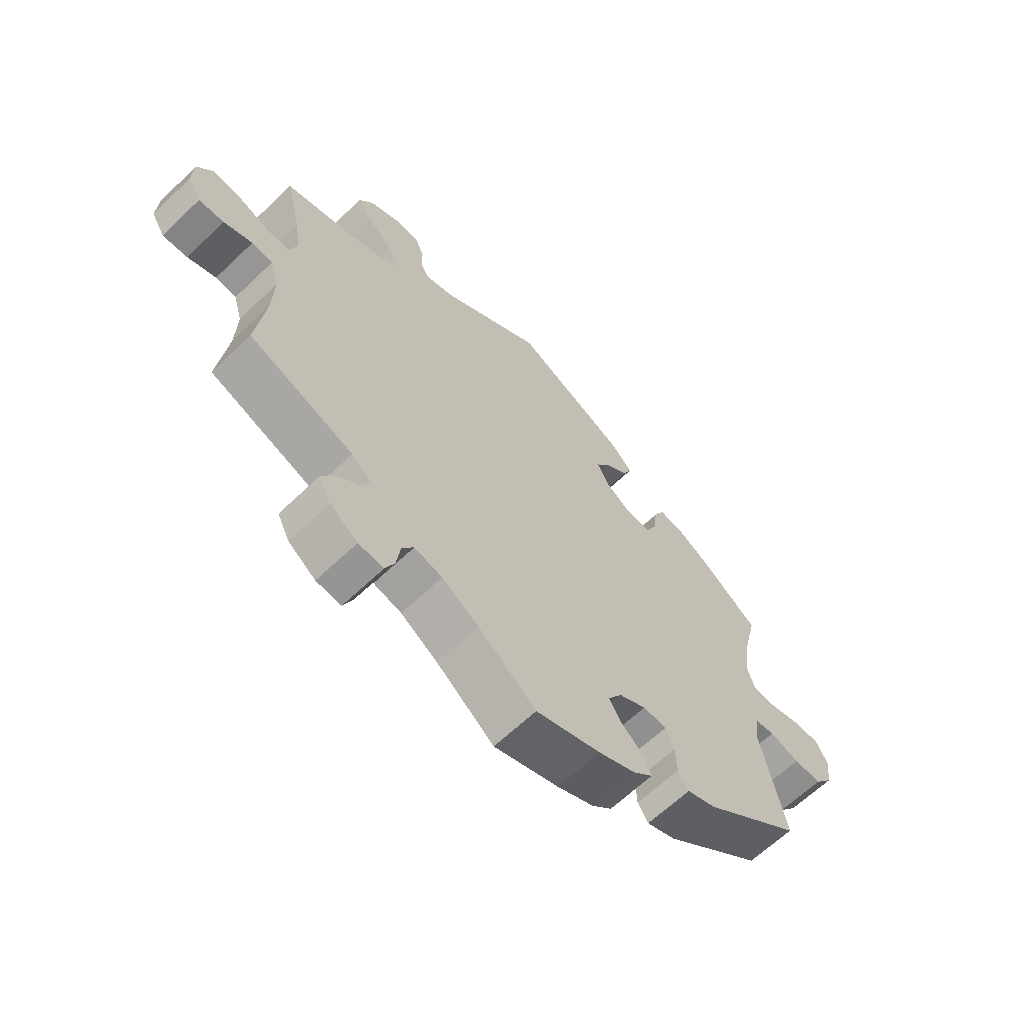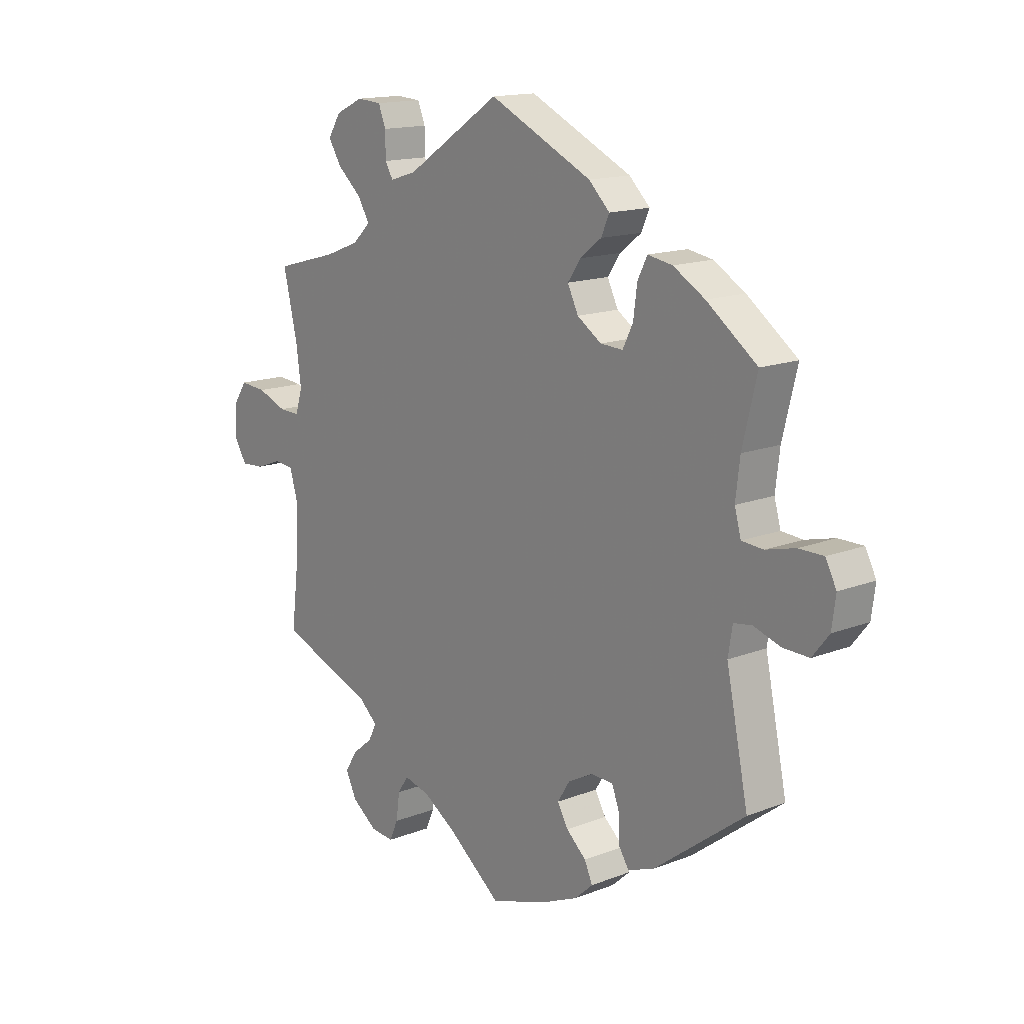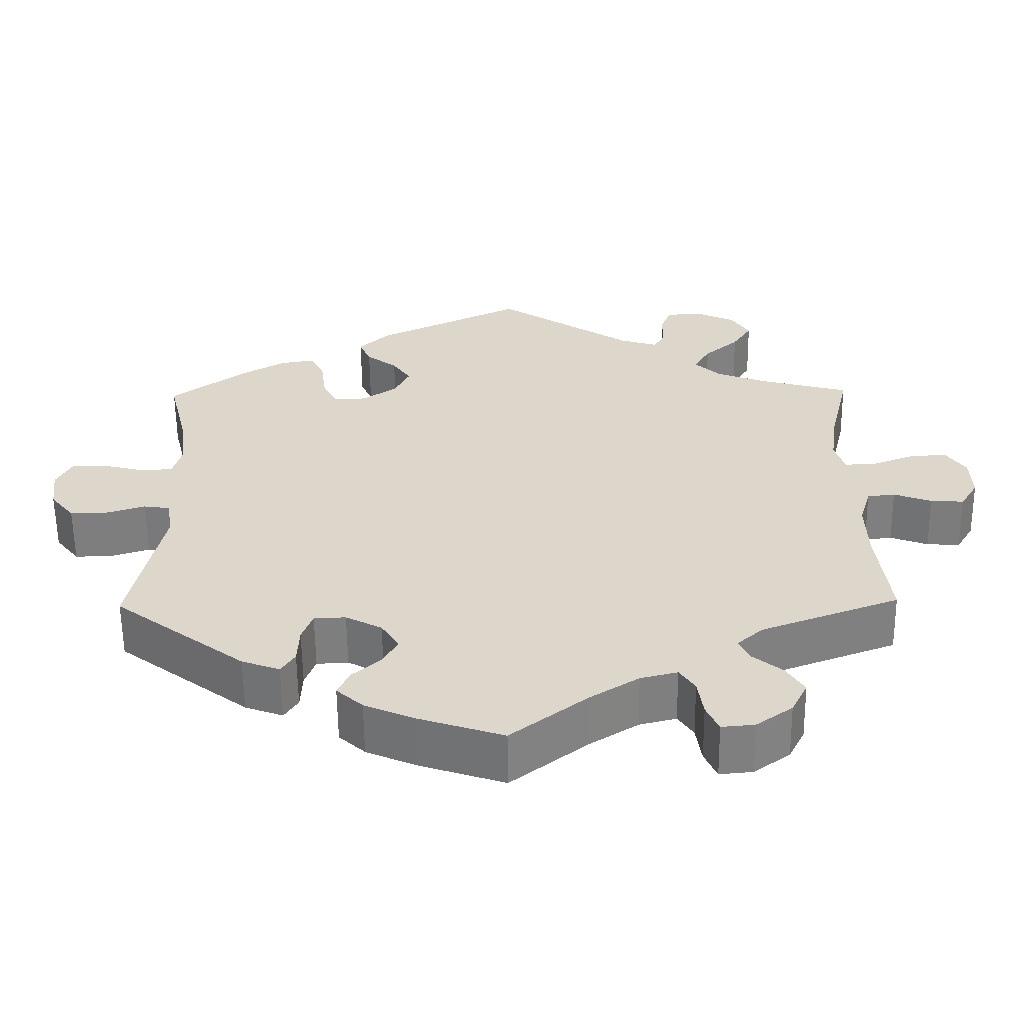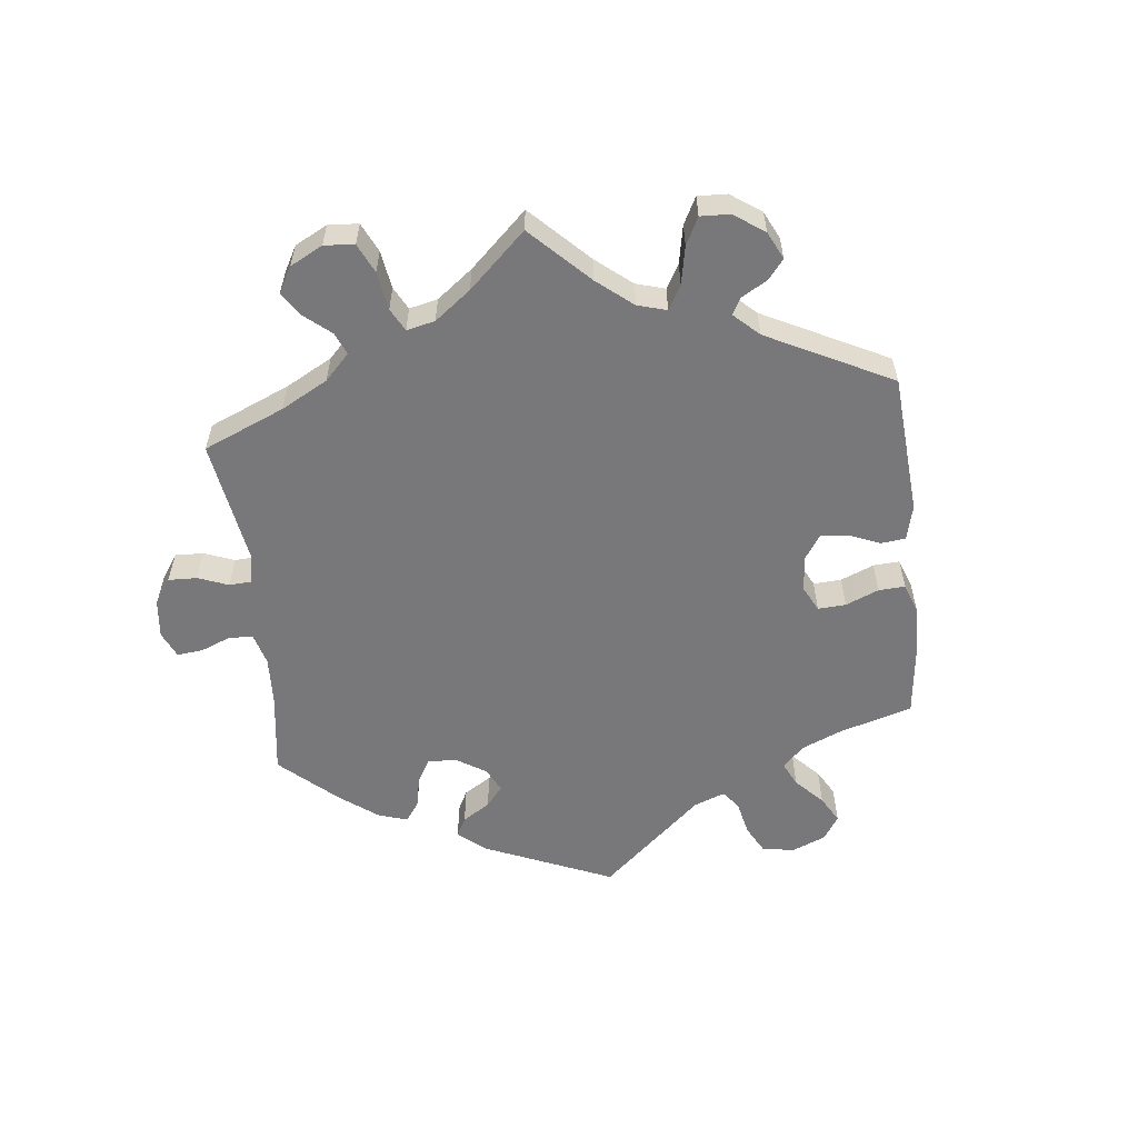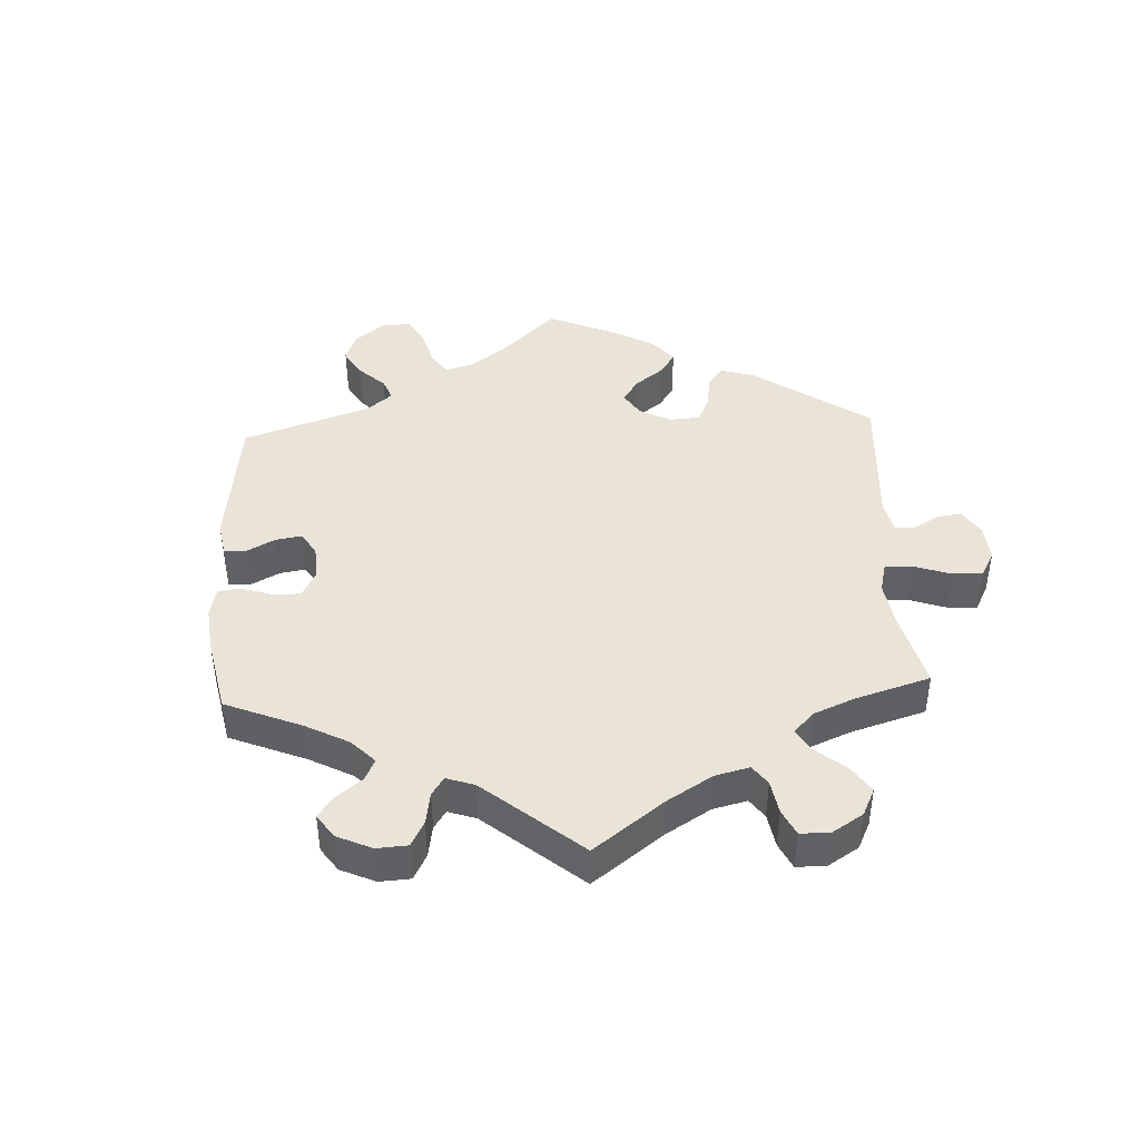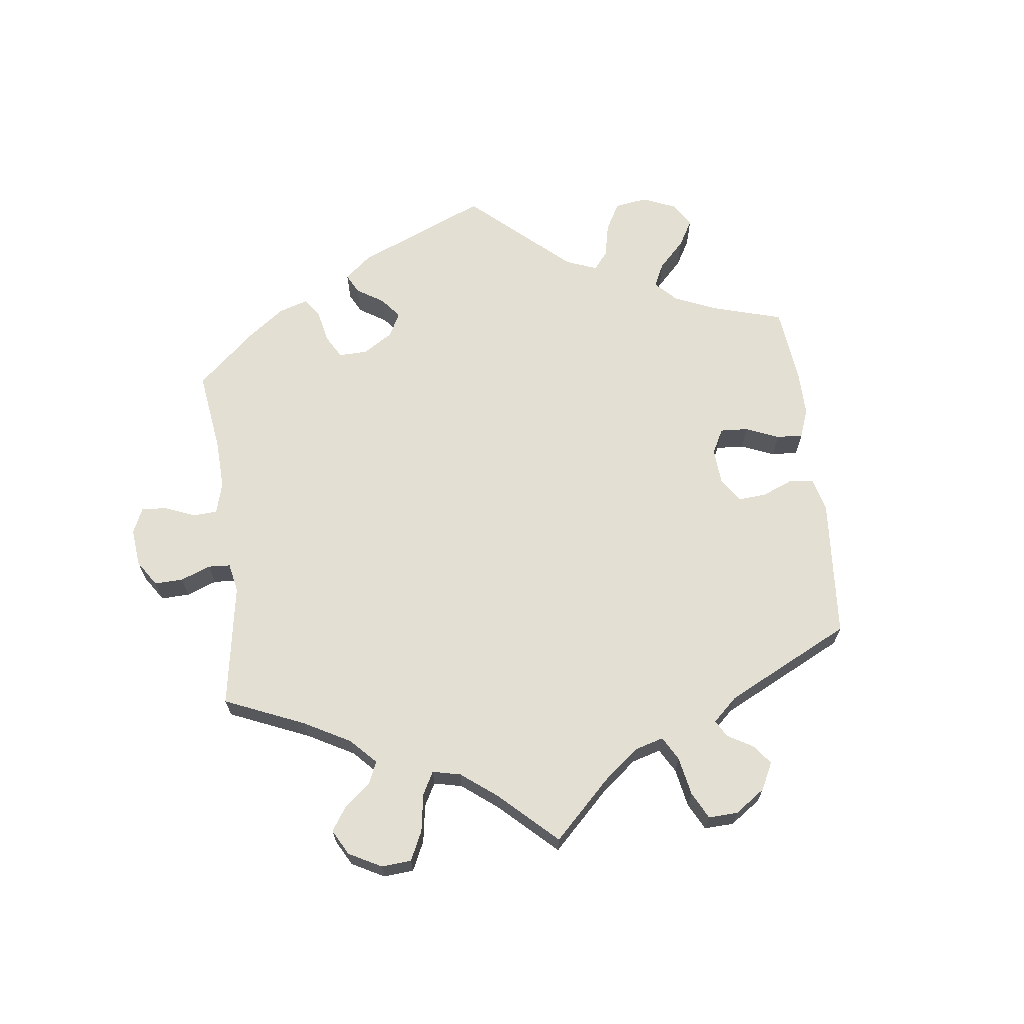
<metadata>
{"format":"obj","ext":"obj","renderer":"f3d","projection":"perspective","resolution":1024,"background":"white","views":[{"elev":-64.0,"azim":-46.0,"up":"+Z"},{"elev":15.0,"azim":50.2,"up":"+Z"},{"elev":-59.3,"azim":-179.4,"up":"+Z"},{"elev":-57.5,"azim":-53.7,"up":"+Y"},{"elev":43.5,"azim":-122.9,"up":"+Y"},{"elev":67.0,"azim":-67.1,"up":"+Y"}]}
</metadata>
<code>
v 0.474 0.07 0.179
v 0.466 0.07 0.112
v 0.478 0.07 0.069
v 0.518 0.07 0.066
v 0.573 0.07 0.08
v 0.619 0.07 0.08
v 0.639 0.07 0.041
v 0.632 0.07 -0.013
v 0.601 0.07 -0.052
v 0.553 0.07 -0.051
v 0.502 0.07 -0.035
v 0.468 0.07 -0.04
v 0.46 0.07 -0.09
v 0.501 0.07 -0.288
v 0.331 0.07 -0.417
v 0.282 0.07 -0.435
v 0.264 0.07 -0.407
v 0.262 0.07 -0.358
v 0.248 0.07 -0.321
v 0.207 0.07 -0.319
v 0.16 0.07 -0.344
v 0.137 0.07 -0.381
v 0.157 0.07 -0.416
v 0.194 0.07 -0.449
v 0.209 0.07 -0.482
v 0.175 0.07 -0.513
v 0.111 0.07 -0.541
v 0 0.07 -0.578
v -0.099 0.07 -0.501
v -0.162 0.07 -0.461
v -0.21 0.07 -0.449
v -0.23 0.07 -0.479
v -0.237 0.07 -0.528
v -0.253 0.07 -0.564
v -0.296 0.07 -0.56
v -0.343 0.07 -0.526
v -0.364 0.07 -0.484
v -0.341 0.07 -0.447
v -0.303 0.07 -0.416
v -0.288 0.07 -0.386
v -0.322 0.07 -0.356
v -0.501 0.07 -0.289
v -0.485 0.07 -0.157
v -0.483 0.07 -0.077
v -0.498 0.07 -0.025
v -0.534 0.07 -0.021
v -0.583 0.07 -0.039
v -0.626 0.07 -0.042
v -0.649 0.07 -0.004
v -0.647 0.07 0.052
v -0.621 0.07 0.09
v -0.572 0.07 0.086
v -0.517 0.07 0.065
v -0.478 0.07 0.064
v -0.465 0.07 0.106
v -0.474 0.07 0.174
v -0.501 0.07 0.289
v -0.384 0.07 0.321
v -0.319 0.07 0.346
v -0.286 0.07 0.378
v -0.307 0.07 0.414
v -0.352 0.07 0.453
v -0.377 0.07 0.492
v -0.353 0.07 0.53
v -0.302 0.07 0.554
v -0.256 0.07 0.551
v -0.242 0.07 0.516
v -0.242 0.07 0.471
v -0.227 0.07 0.446
v -0.178 0.07 0.461
v -0.001 0.07 0.578
v 0.191 0.07 0.486
v 0.23 0.07 0.448
v 0.215 0.07 0.414
v 0.175 0.07 0.383
v 0.151 0.07 0.348
v 0.171 0.07 0.307
v 0.216 0.07 0.277
v 0.258 0.07 0.275
v 0.277 0.07 0.313
v 0.284 0.07 0.367
v 0.302 0.07 0.403
v 0.348 0.07 0.395
v 0.407 0.07 0.36
v 0.501 0.07 0.29
v 0.474 0 0.179
v 0.466 0 0.112
v 0.478 0 0.069
v 0.518 0 0.066
v 0.573 0 0.08
v 0.619 0 0.08
v 0.639 0 0.041
v 0.632 0 -0.013
v 0.601 0 -0.052
v 0.553 0 -0.051
v 0.502 0 -0.035
v 0.468 0 -0.04
v 0.46 0 -0.09
v 0.501 0 -0.288
v 0.331 0 -0.417
v 0.282 0 -0.435
v 0.264 0 -0.407
v 0.262 0 -0.358
v 0.248 0 -0.321
v 0.207 0 -0.319
v 0.16 0 -0.344
v 0.137 0 -0.381
v 0.157 0 -0.416
v 0.194 0 -0.449
v 0.209 0 -0.482
v 0.175 0 -0.513
v 0.111 0 -0.541
v 0 0 -0.578
v -0.099 0 -0.501
v -0.162 0 -0.461
v -0.21 0 -0.449
v -0.23 0 -0.479
v -0.237 0 -0.528
v -0.253 0 -0.564
v -0.296 0 -0.56
v -0.343 0 -0.526
v -0.364 0 -0.484
v -0.341 0 -0.447
v -0.303 0 -0.416
v -0.288 0 -0.386
v -0.322 0 -0.356
v -0.501 0 -0.289
v -0.485 0 -0.157
v -0.483 0 -0.077
v -0.498 0 -0.025
v -0.534 0 -0.021
v -0.583 0 -0.039
v -0.626 0 -0.042
v -0.649 0 -0.004
v -0.647 0 0.052
v -0.621 0 0.09
v -0.572 0 0.086
v -0.517 0 0.065
v -0.478 0 0.064
v -0.465 0 0.106
v -0.474 0 0.174
v -0.501 0 0.289
v -0.384 0 0.321
v -0.319 0 0.346
v -0.286 0 0.378
v -0.307 0 0.414
v -0.352 0 0.453
v -0.377 0 0.492
v -0.353 0 0.53
v -0.302 0 0.554
v -0.256 0 0.551
v -0.242 0 0.516
v -0.242 0 0.471
v -0.227 0 0.446
v -0.178 0 0.461
v -0.001 0 0.578
v 0.191 0 0.486
v 0.23 0 0.448
v 0.215 0 0.414
v 0.175 0 0.383
v 0.151 0 0.348
v 0.171 0 0.307
v 0.216 0 0.277
v 0.258 0 0.275
v 0.277 0 0.313
v 0.284 0 0.367
v 0.302 0 0.403
v 0.348 0 0.395
v 0.407 0 0.36
v 0.501 0 0.29
f 84 85 1
f 83 84 1 2
f 80 81 82 83
f 79 80 83 2
f 78 79 2 3
f 77 78 3
f 72 73 74 75
f 70 71 72 75
f 69 70 75 76
f 65 66 67 68
f 65 68 69
f 64 65 69
f 61 62 63 64
f 60 61 64 69
f 56 57 58
f 55 56 58 59
f 54 55 59 60
f 50 51 52 53
f 50 53 54
f 49 50 54
f 46 47 48 49
f 45 46 49 54
f 44 45 54 60
f 41 42 43
f 40 41 43 44
f 36 37 38 39
f 36 39 40
f 35 36 40
f 32 33 34 35
f 31 32 35 40
f 30 31 40 44
f 26 27 28 29
f 23 24 25 26
f 22 23 26 29
f 21 22 29 30
f 15 16 17 18
f 13 14 15 18
f 12 13 18 19
f 8 9 10 11
f 8 11 12
f 7 8 12
f 4 5 6 7
f 3 4 7 12
f 77 3 12 19
f 20 21 30 44
f 60 69 76 77
f 44 60 77
f 19 20 44 77
f 86 170 169
f 87 86 169 168
f 168 167 166 165
f 87 168 165 164
f 88 87 164 163
f 88 163 162
f 160 159 158 157
f 160 157 156 155
f 161 160 155 154
f 153 152 151 150
f 154 153 150
f 154 150 149
f 149 148 147 146
f 154 149 146 145
f 143 142 141
f 144 143 141 140
f 145 144 140 139
f 138 137 136 135
f 139 138 135
f 139 135 134
f 134 133 132 131
f 139 134 131 130
f 145 139 130 129
f 128 127 126
f 129 128 126 125
f 124 123 122 121
f 125 124 121
f 125 121 120
f 120 119 118 117
f 125 120 117 116
f 129 125 116 115
f 114 113 112 111
f 111 110 109 108
f 114 111 108 107
f 115 114 107 106
f 103 102 101 100
f 103 100 99 98
f 104 103 98 97
f 96 95 94 93
f 97 96 93
f 97 93 92
f 92 91 90 89
f 97 92 89 88
f 104 97 88 162
f 129 115 106 105
f 162 161 154 145
f 162 145 129
f 162 129 105 104
f 1 86 87 2
f 2 87 88 3
f 3 88 89 4
f 4 89 90 5
f 5 90 91 6
f 6 91 92 7
f 7 92 93 8
f 8 93 94 9
f 9 94 95 10
f 10 95 96 11
f 11 96 97 12
f 12 97 98 13
f 13 98 99 14
f 14 99 100 15
f 15 100 101 16
f 16 101 102 17
f 17 102 103 18
f 18 103 104 19
f 19 104 105 20
f 20 105 106 21
f 21 106 107 22
f 22 107 108 23
f 23 108 109 24
f 24 109 110 25
f 25 110 111 26
f 26 111 112 27
f 27 112 113 28
f 28 113 114 29
f 29 114 115 30
f 30 115 116 31
f 31 116 117 32
f 32 117 118 33
f 33 118 119 34
f 34 119 120 35
f 35 120 121 36
f 36 121 122 37
f 37 122 123 38
f 38 123 124 39
f 39 124 125 40
f 40 125 126 41
f 41 126 127 42
f 42 127 128 43
f 43 128 129 44
f 44 129 130 45
f 45 130 131 46
f 46 131 132 47
f 47 132 133 48
f 48 133 134 49
f 49 134 135 50
f 50 135 136 51
f 51 136 137 52
f 52 137 138 53
f 53 138 139 54
f 54 139 140 55
f 55 140 141 56
f 56 141 142 57
f 57 142 143 58
f 58 143 144 59
f 59 144 145 60
f 60 145 146 61
f 61 146 147 62
f 62 147 148 63
f 63 148 149 64
f 64 149 150 65
f 65 150 151 66
f 66 151 152 67
f 67 152 153 68
f 68 153 154 69
f 69 154 155 70
f 70 155 156 71
f 71 156 157 72
f 72 157 158 73
f 73 158 159 74
f 74 159 160 75
f 75 160 161 76
f 76 161 162 77
f 77 162 163 78
f 78 163 164 79
f 79 164 165 80
f 80 165 166 81
f 81 166 167 82
f 82 167 168 83
f 83 168 169 84
f 84 169 170 85
f 85 170 86 1

</code>
